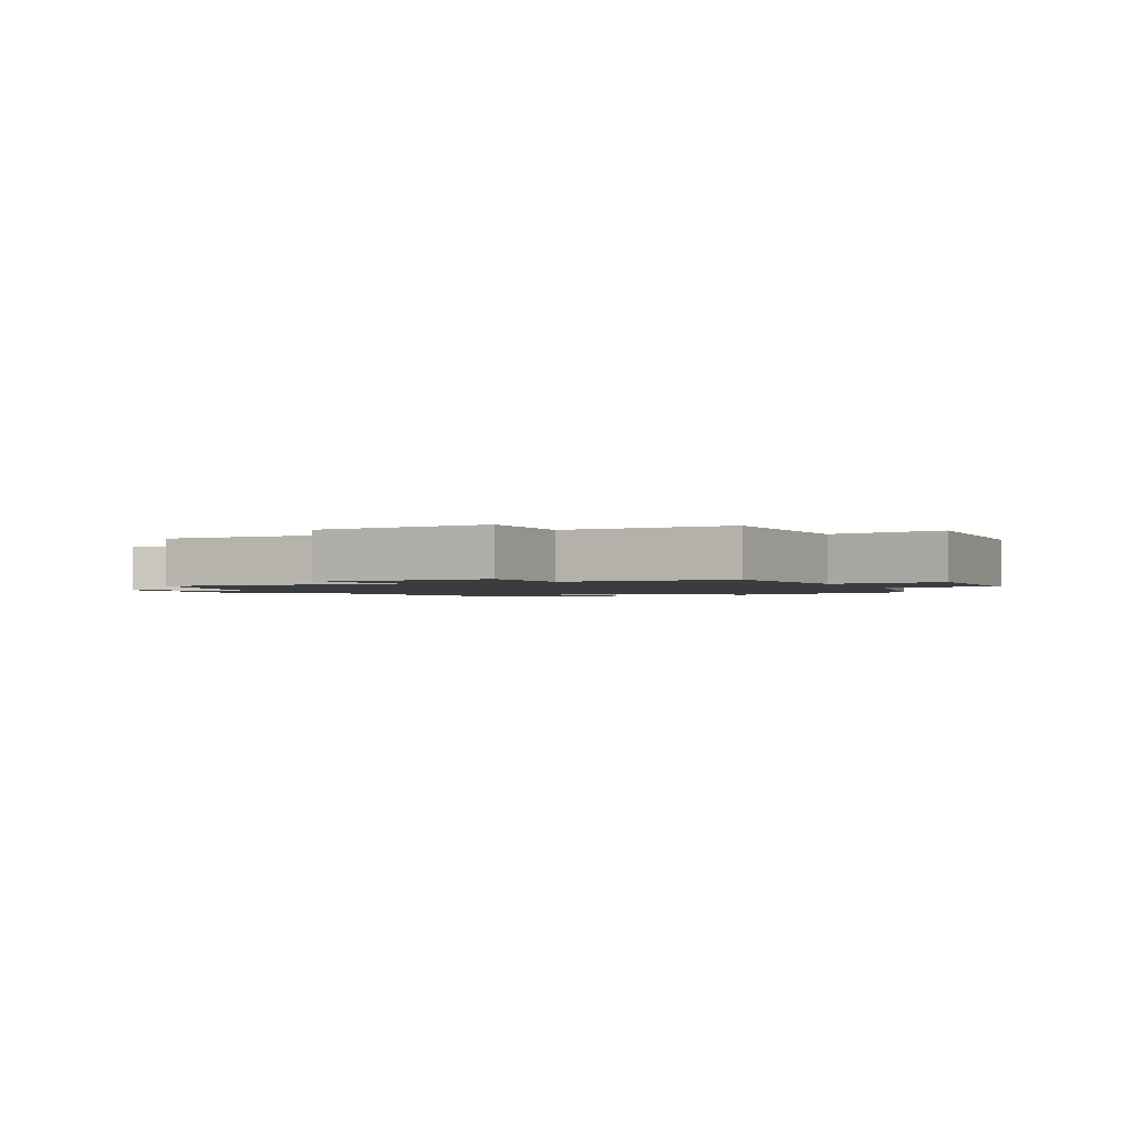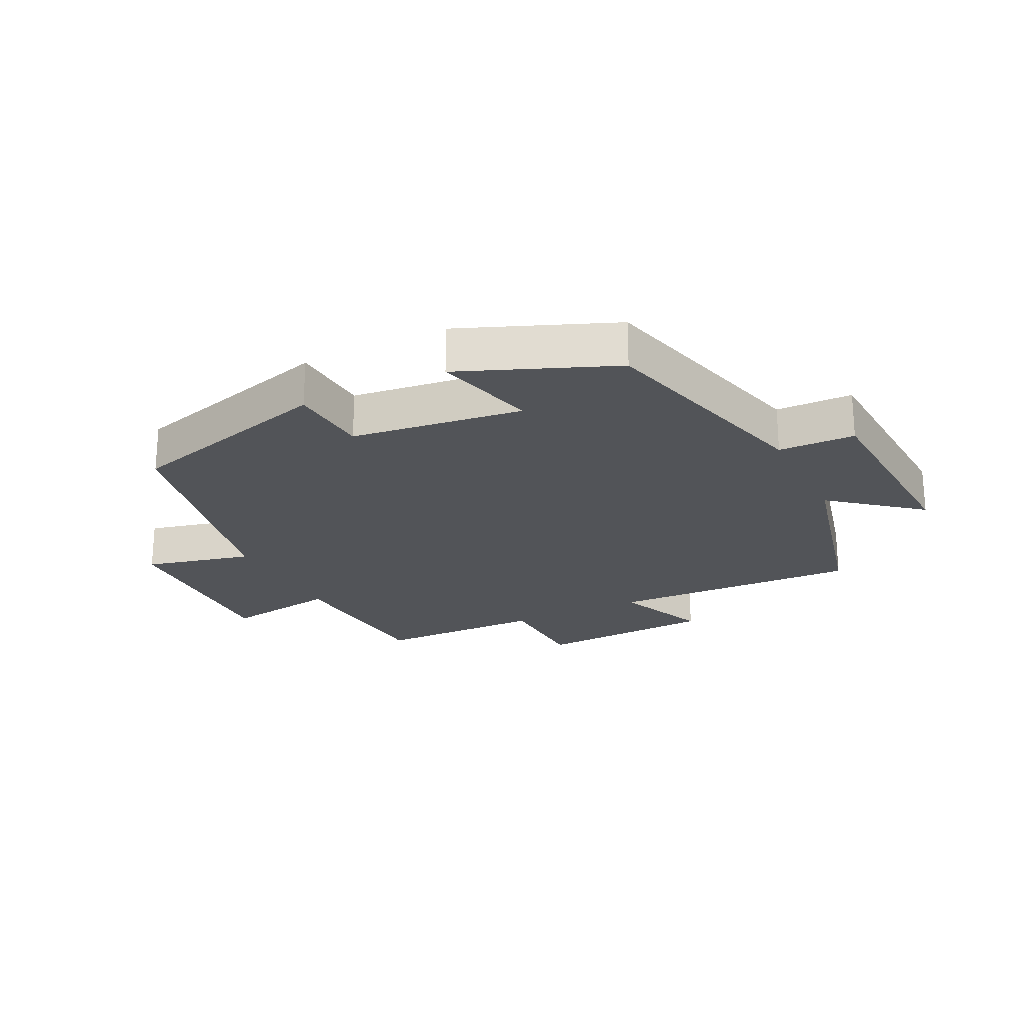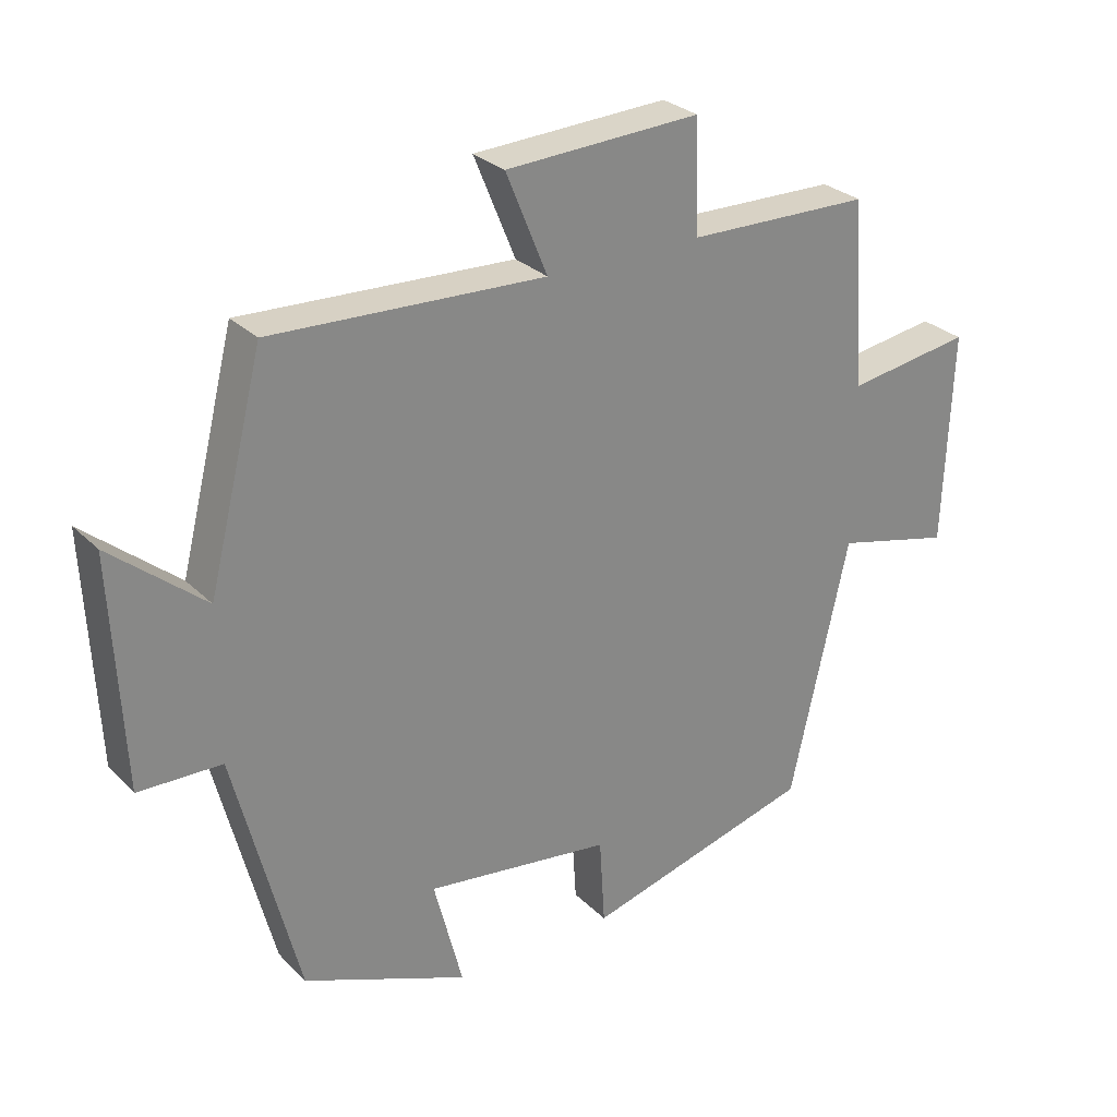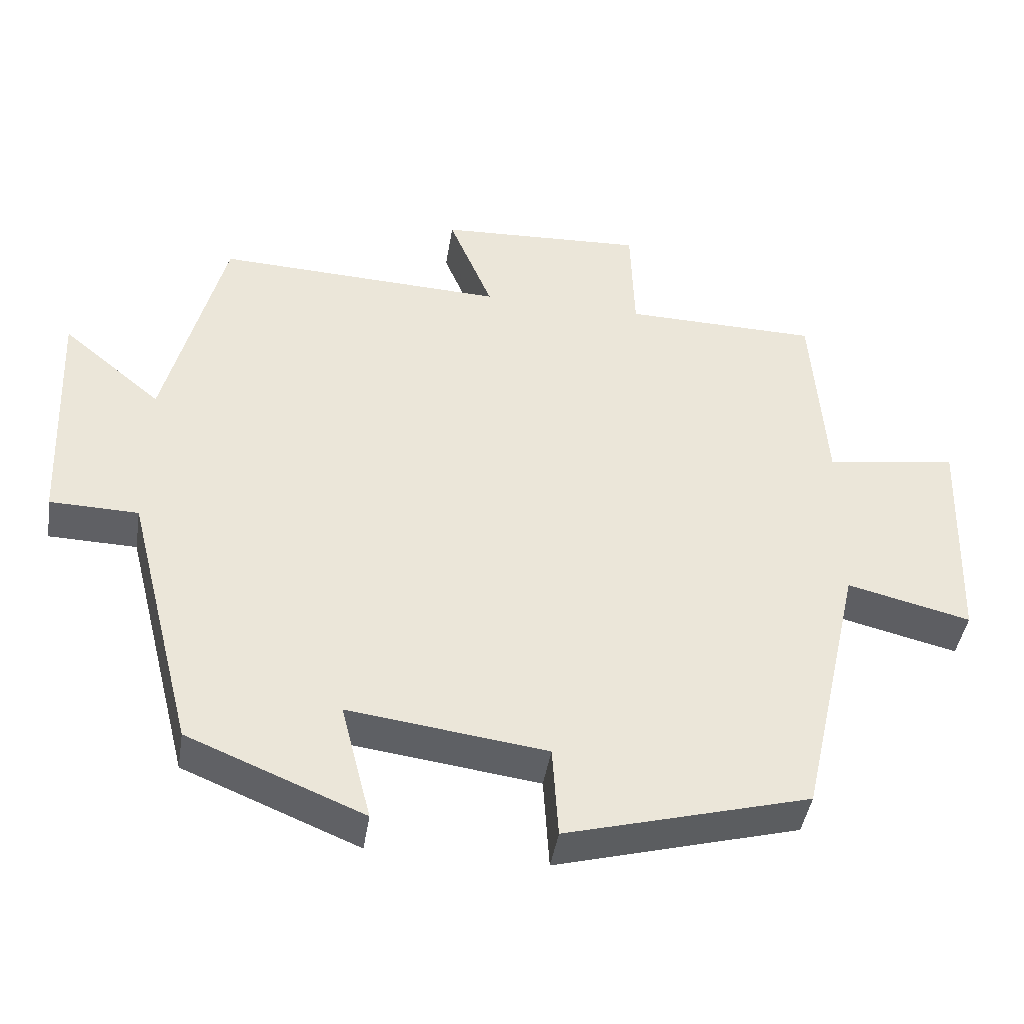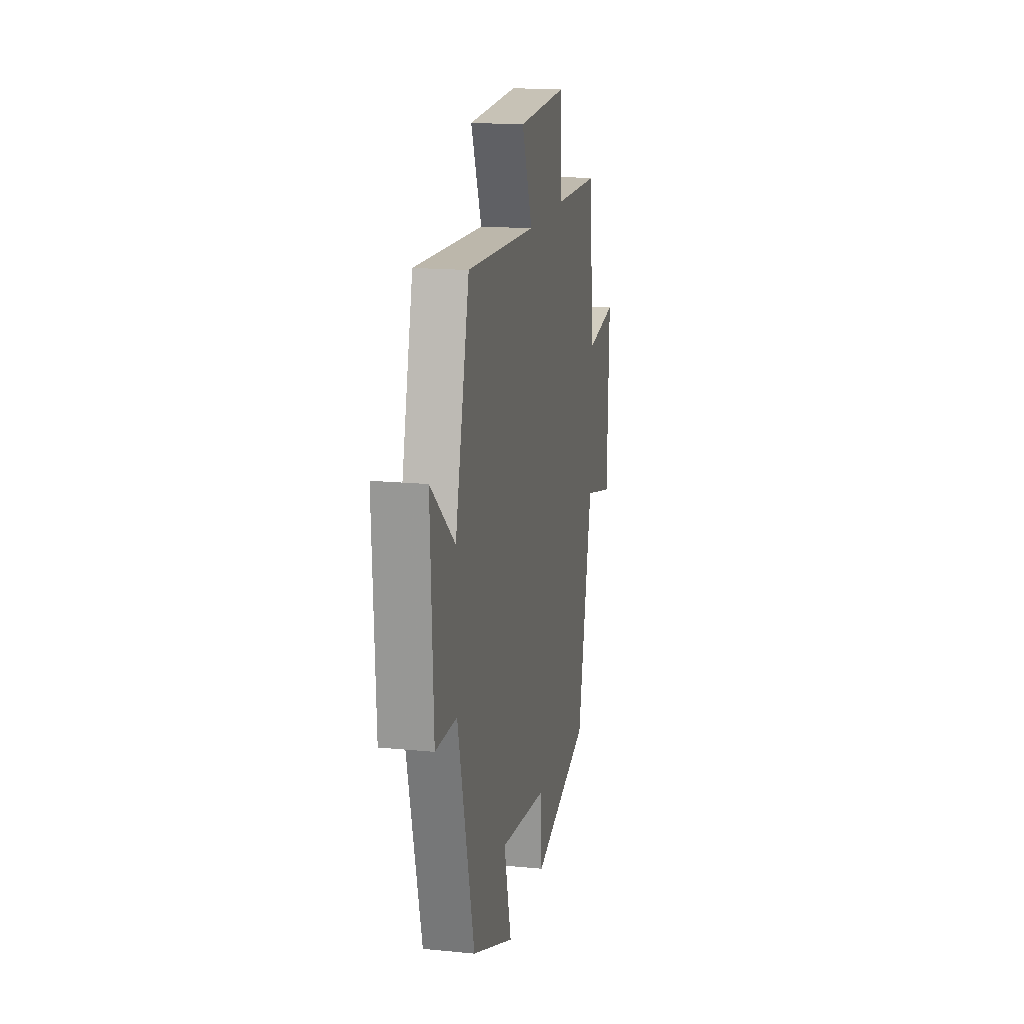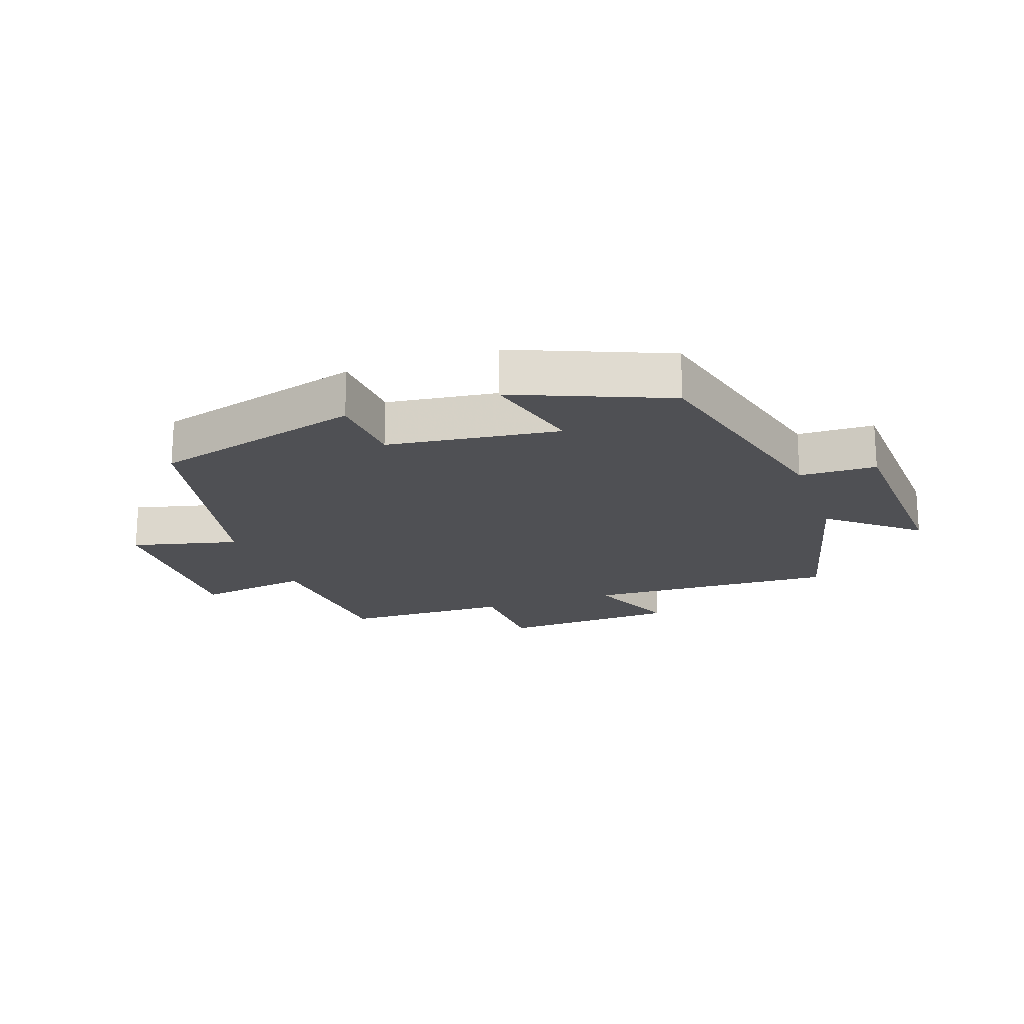
<metadata>
{"format":"obj","ext":"obj","renderer":"f3d","projection":"perspective","resolution":1024,"background":"white","views":[{"elev":-1.8,"azim":26.3,"up":"+Y"},{"elev":-22.8,"azim":-153.3,"up":"+Y"},{"elev":28.1,"azim":-34.8,"up":"+Z"},{"elev":-43.3,"azim":-8.9,"up":"+Z"},{"elev":16.6,"azim":-78.7,"up":"+Z"},{"elev":-19.2,"azim":-160.6,"up":"+Y"}]}
</metadata>
<code>
v -0.406 0.07 -0.4
v -0.5 0.07 -0.029
v -0.622 0.07 -0.026
v -0.638 0.07 0.31
v -0.5 0.07 0.195
v -0.419 0.07 0.517
v -0.018 0.07 0.5
v -0.079 0.07 0.649
v 0.207 0.07 0.663
v 0.212 0.07 0.5
v 0.481 0.07 0.495
v 0.5 0.07 0.22
v 0.683 0.07 0.248
v 0.671 0.07 -0.066
v 0.5 0.07 -0.024
v 0.414 0.07 -0.407
v 0.077 0.07 -0.5
v 0.069 0.07 -0.371
v -0.205 0.07 -0.335
v -0.163 0.07 -0.5
v -0.406 0 -0.4
v -0.5 0 -0.029
v -0.622 0 -0.026
v -0.638 0 0.31
v -0.5 0 0.195
v -0.419 0 0.517
v -0.018 0 0.5
v -0.079 0 0.649
v 0.207 0 0.663
v 0.212 0 0.5
v 0.481 0 0.495
v 0.5 0 0.22
v 0.683 0 0.248
v 0.671 0 -0.066
v 0.5 0 -0.024
v 0.414 0 -0.407
v 0.077 0 -0.5
v 0.069 0 -0.371
v -0.205 0 -0.335
v -0.163 0 -0.5
f 19 20 1 2
f 18 19 2
f 15 16 17 18
f 15 18 2
f 12 13 14 15
f 15 2 3
f 12 15 3
f 11 12 3
f 10 11 3
f 7 8 9 10
f 7 10 3
f 5 6 7
f 5 7 3
f 3 4 5
f 22 21 40 39
f 22 39 38
f 38 37 36 35
f 22 38 35
f 35 34 33 32
f 23 22 35
f 23 35 32
f 23 32 31
f 23 31 30
f 30 29 28 27
f 23 30 27
f 27 26 25
f 23 27 25
f 25 24 23
f 1 21 22 2
f 2 22 23 3
f 3 23 24 4
f 4 24 25 5
f 5 25 26 6
f 6 26 27 7
f 7 27 28 8
f 8 28 29 9
f 9 29 30 10
f 10 30 31 11
f 11 31 32 12
f 12 32 33 13
f 13 33 34 14
f 14 34 35 15
f 15 35 36 16
f 16 36 37 17
f 17 37 38 18
f 18 38 39 19
f 19 39 40 20
f 20 40 21 1

</code>
